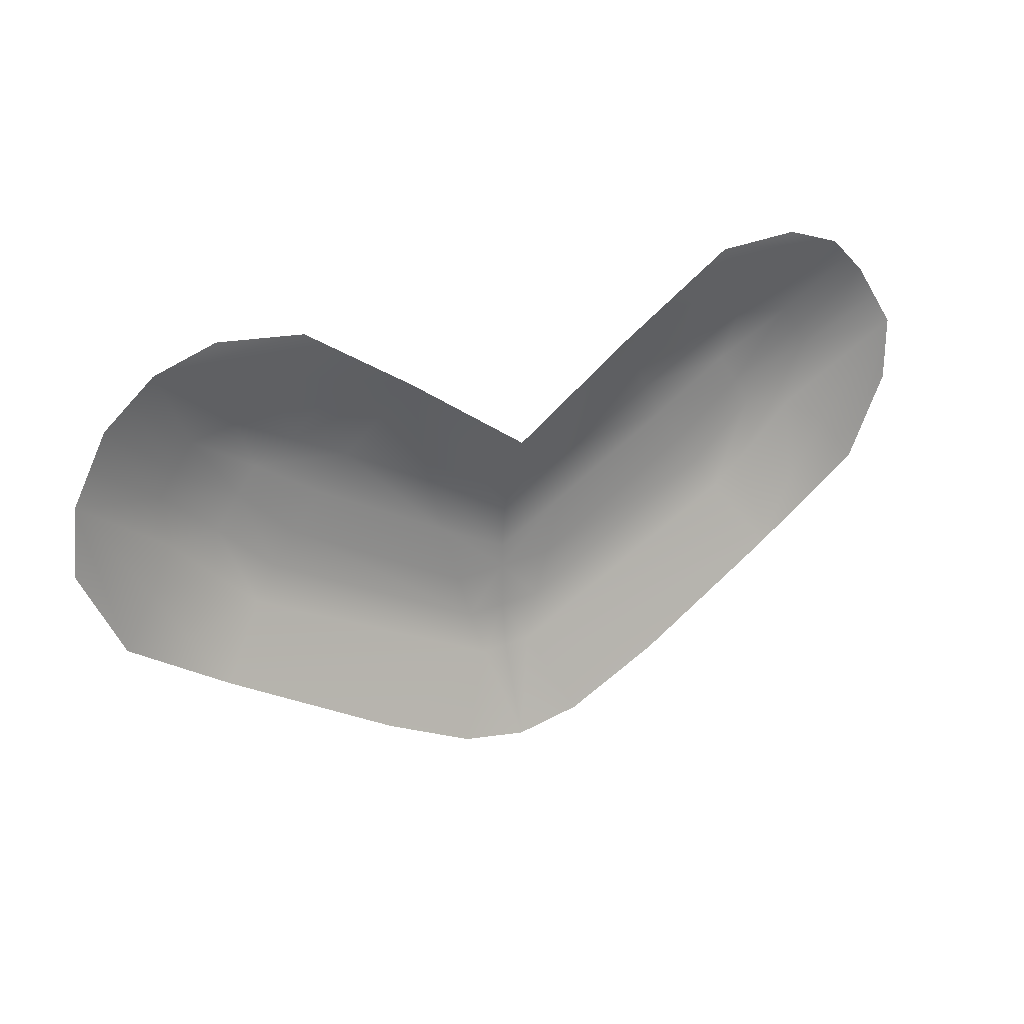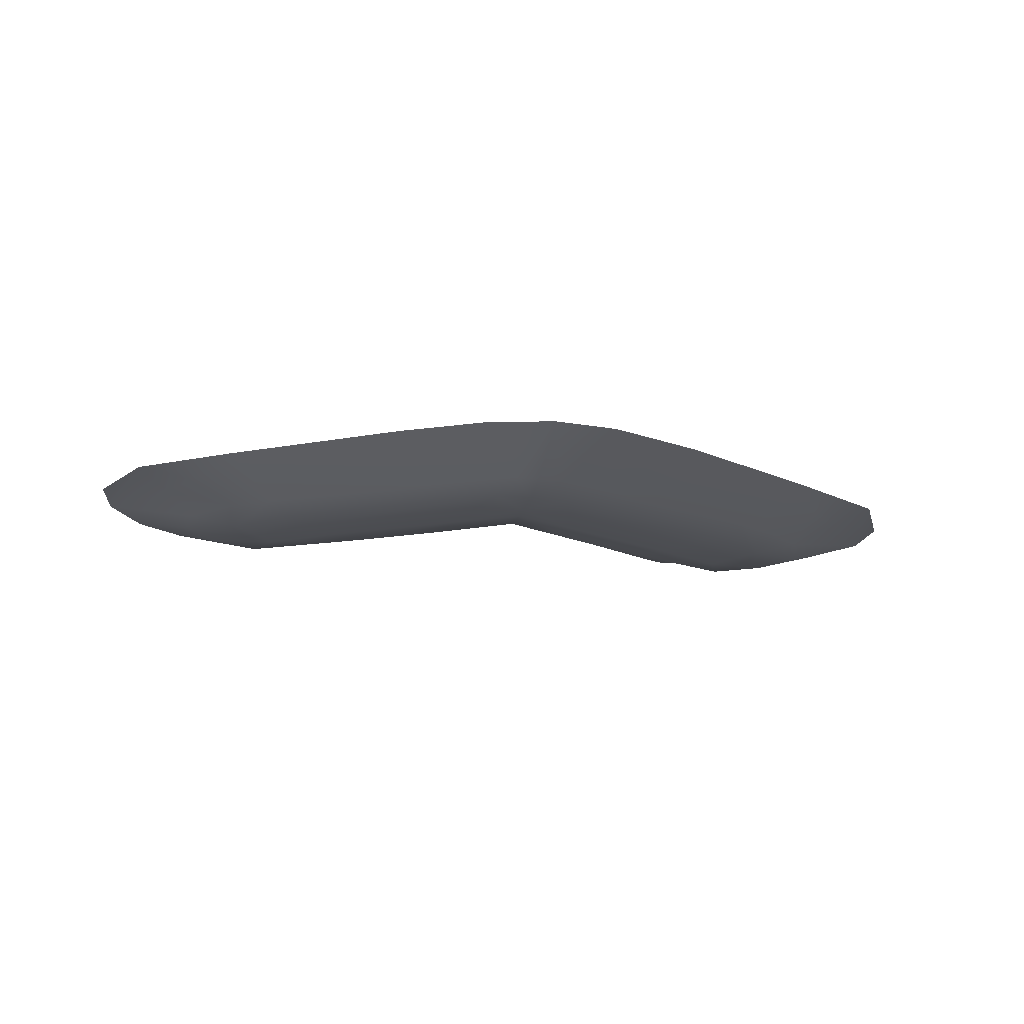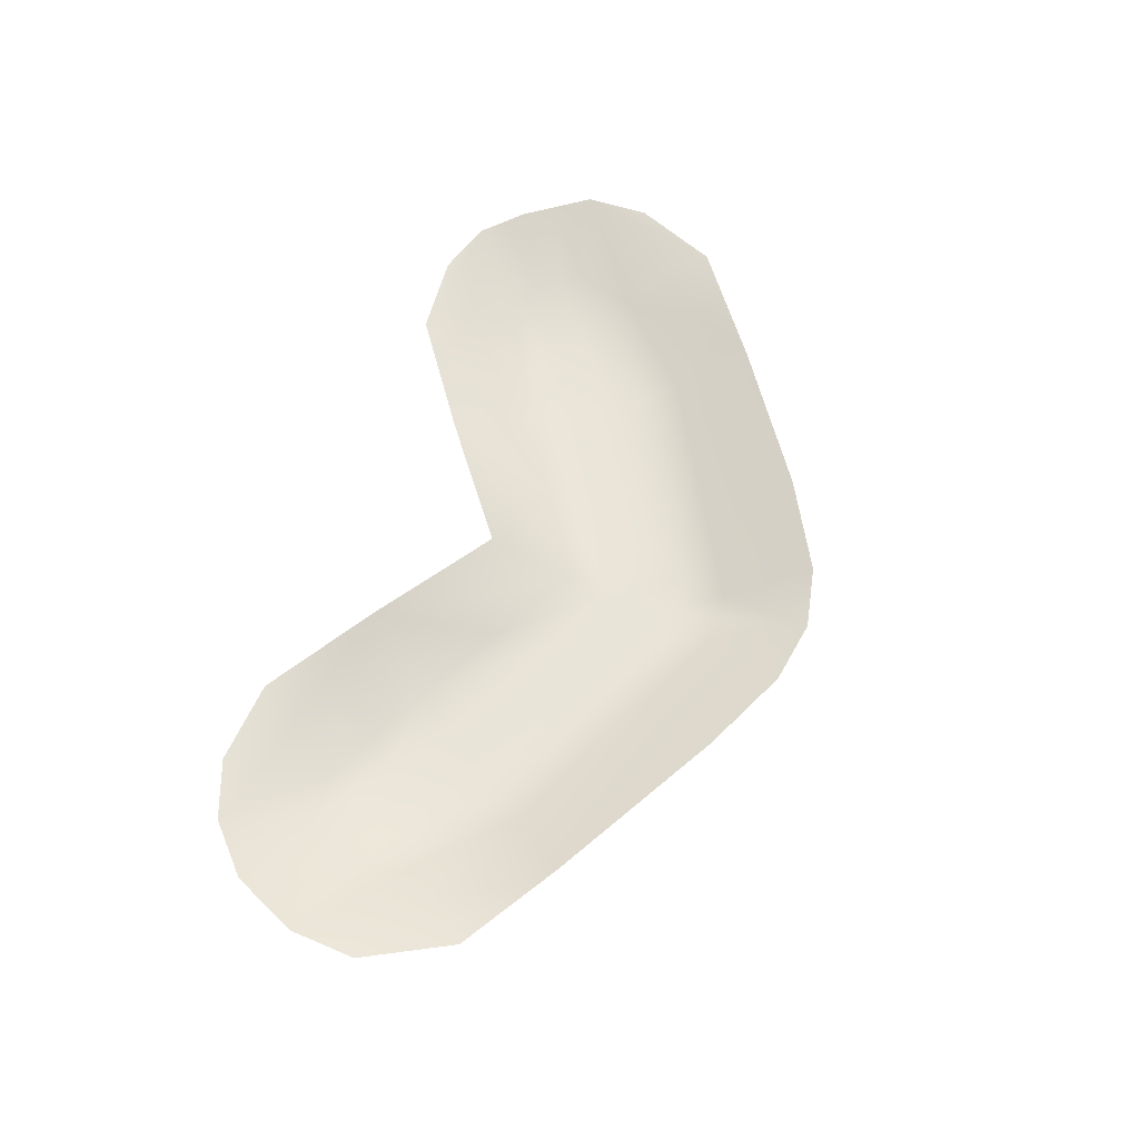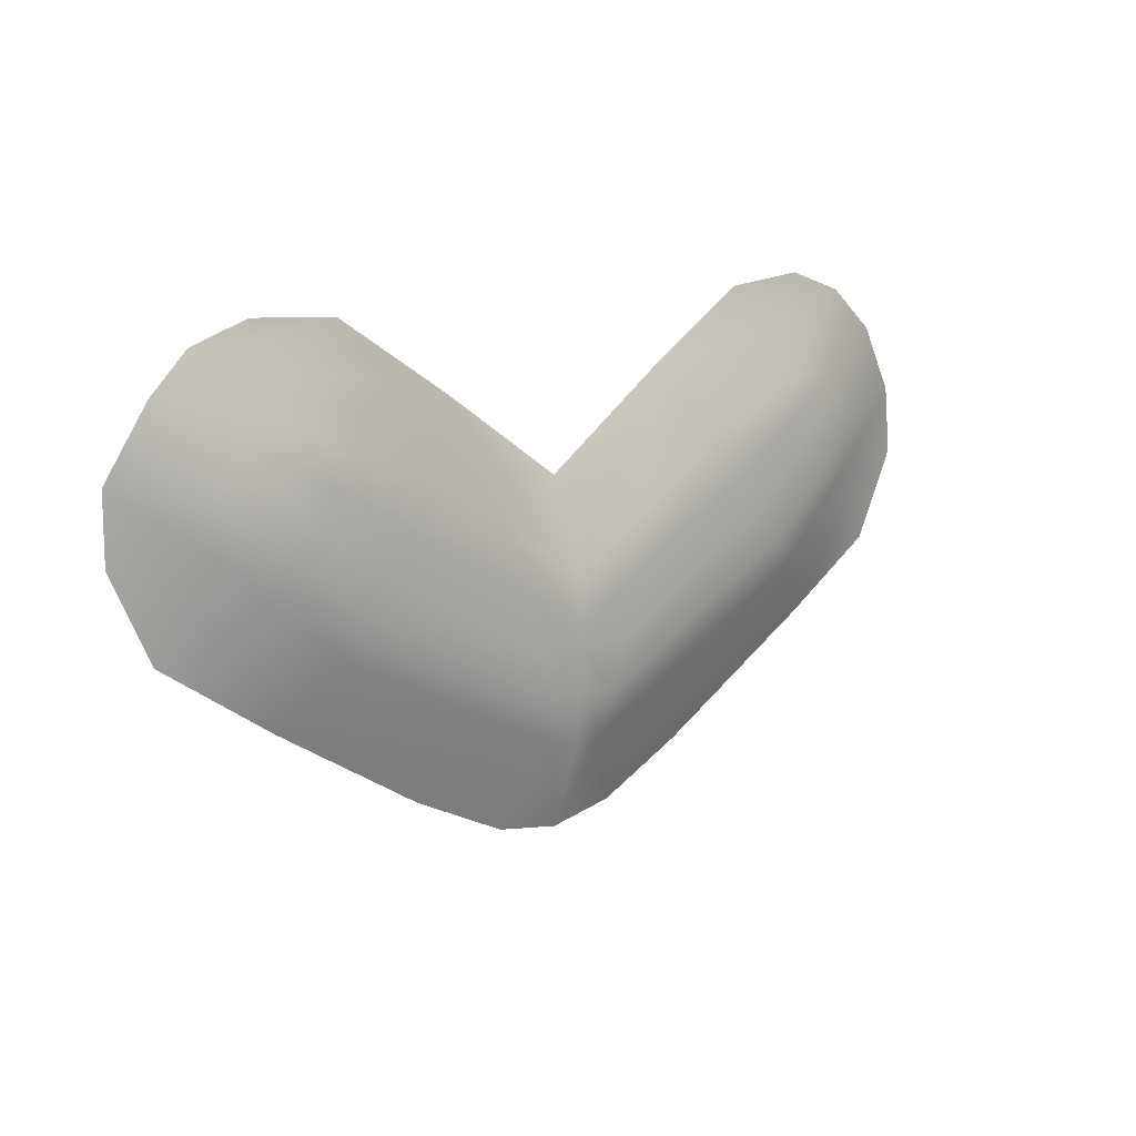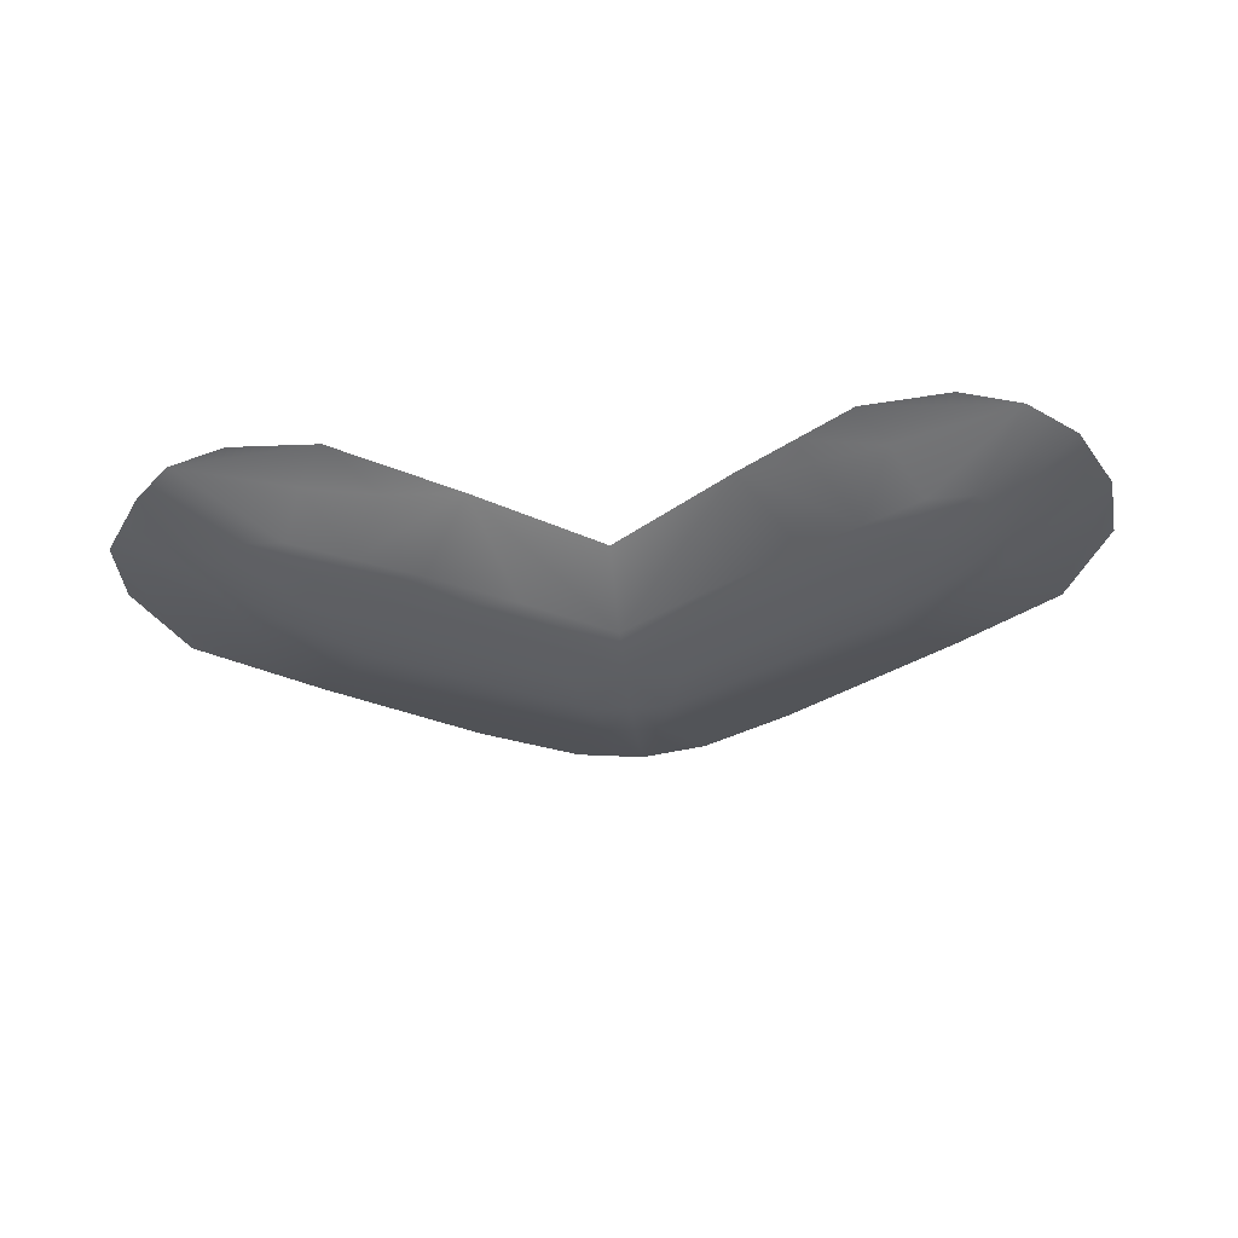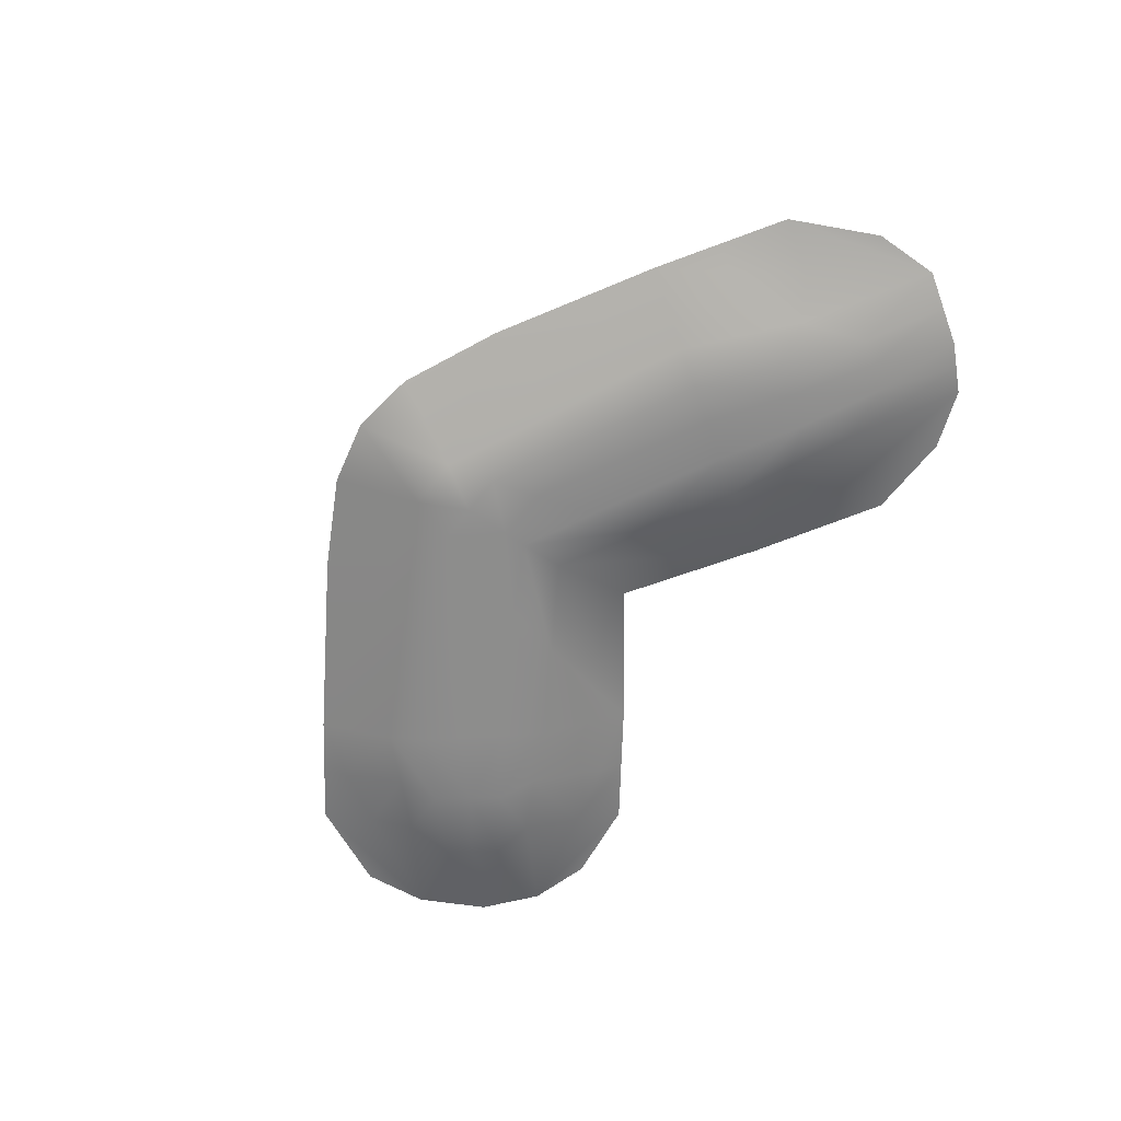
<metadata>
{"format":"obj","ext":"obj","renderer":"f3d","projection":"perspective","resolution":1024,"background":"white","views":[{"elev":25.8,"azim":149.1,"up":"+Z"},{"elev":-17.4,"azim":169.7,"up":"+Y"},{"elev":60.0,"azim":107.8,"up":"+Y"},{"elev":11.9,"azim":-41.3,"up":"+Z"},{"elev":-39.6,"azim":5.7,"up":"+Y"},{"elev":-64.4,"azim":-125.2,"up":"+Y"}]}
</metadata>
<code>
g COL_Hill_Inner_MO1
v 20.7 0 1.837
v 19.1 0 -5.1
v 21 0 -1.131
v 17.68 -0.5 -3.091
v 16.17 -0.5 -5.545
v 16.88 0 -6.55
v 14.67 0 -8
v 16.47 -1.25 -1.416
v 14.52 -1.25 -3.34
v 12.57 -1.45 -5.264
v 1.171 -1.45 -11.12
v 7 0 -12.6
v 3 0 -14.6
v -3.638e-14 0 -15.2
v 16.65 -1.25 0.8532
v 19.95 0 3.322
v 19.2 0 4.806
v 14.08 -1.75 -1.521
v 13 -1.75 -0.1
v 15.92 -1.25 1.891
v 18.1 0 5.753
v 11.52 -1.75 -3.896
v 15.14 -1.25 2.981
v 17 0 6.7
v 1.756 -1.75 -9.085
v 10.47 -1.75 -2.528
v 12.19 -1.75 1.037
v 9.228 -1.75 -0.9084
v 13 -1.55 3.242
v 2.342 -1.75 -7.046
v -3.638e-14 -1.75 -6.939
v -3.638e-14 -1.75 -9.004
v 3.131 -1.75 -4.297
v 7.985 -1.55 0.7111
v 10.49 -1.55 1.976
v 11.66 -0.5 5.422
v 10.4 0 7.2
v 14.27 0 7.6
v 7.95 0 5.575
v 8.579 -0.5 4.686
v 5.5 0 3.95
v 3.921 -1.55 -1.548
v -3.638e-14 -1.75 -5.9
v -3.638e-14 -1.55 -3.9
v -3.638e-14 0 0
v -5.5 0 3.8
v -3.962 -1.55 -1.514
v -3.192 -1.75 -4.171
v -7.716 -1.55 0.594
v -8.823 -1.75 -1.009
v -2.423 -1.75 -6.829
v -9.931 -1.75 -2.612
v -13.11 -1.75 -0.3059
v -12.19 -1.75 1.021
v -10.36 -1.55 1.902
v -1.817 -1.75 -8.921
v -1.212 -1.45 -11.01
v -10.95 -1.75 -4.084
v -11.97 -1.45 -5.556
v -8.801 -0.5 4.555
v -8.15 0 5.5
v -10.8 0 7.2
v -12.1 -0.5 5.31
v -13 -1.55 3.211
v -17.3 0 6.5
v -14.67 0 7.4
v -18.15 0 5.653
v -15.56 -1.25 3.05
v -19 0 4.806
v -16.28 -1.25 2
v -20 0 3.322
v -16.98 -1.25 0.9904
v -21 0 1.837
v -13.96 -1.75 -1.547
v -16 -1.25 -1.9
v -13.98 -1.25 -3.728
v -14 0 -8.5
v -15.89 -0.5 -5.714
v -7.334 0 -12.6
v -3 0 -14.7
v -16.6 0 -6.75
v -17.77 -0.5 -2.928
v -19.2 0 -5
v -21 0 -1.131
v -3.638e-14 -1.45 -11.07
g COL_Hill_Inner_MO1_0
f 3 2 1
f 2 4 1
f 5 4 2
f 6 5 2
f 7 5 6
f 4 8 1
f 5 9 4
f 9 8 4
f 7 10 5
f 10 9 5
f 11 10 7
f 11 7 12
f 11 12 13
f 13 14 11
f 8 15 1
f 15 16 1
f 17 16 15
f 8 9 18
f 18 9 10
f 15 8 18
f 15 18 19
f 20 17 15
f 20 15 19
f 17 20 21
f 22 18 10
f 22 10 11
f 19 18 22
f 20 23 21
f 20 19 23
f 21 23 24
f 25 22 11
f 26 19 22
f 26 22 25
f 19 27 23
f 26 28 19
f 28 27 19
f 23 29 24
f 23 27 29
f 30 26 25
f 26 30 28
f 30 25 31
f 25 11 32
f 25 32 31
f 30 33 28
f 30 31 33
f 28 34 27
f 28 33 34
f 27 35 29
f 34 35 27
f 29 36 24
f 29 35 36
f 24 36 37
f 38 24 37
f 37 36 39
f 36 40 39
f 35 40 36
f 39 40 41
f 41 40 35
f 34 41 35
f 33 42 34
f 34 42 41
f 33 43 42
f 31 43 33
f 42 44 41
f 43 44 42
f 44 45 41
f 46 45 44
f 47 44 43
f 47 46 44
f 48 43 31
f 48 47 43
f 47 49 46
f 48 50 47
f 50 49 47
f 51 48 31
f 52 50 48
f 51 52 48
f 52 53 50
f 50 54 49
f 53 54 50
f 49 55 46
f 54 55 49
f 51 31 56
f 31 32 56
f 56 32 57
f 52 51 58
f 51 56 58
f 52 58 53
f 58 56 59
f 56 57 59
f 55 60 46
f 46 60 61
f 61 60 62
f 63 60 55
f 60 63 62
f 64 55 54
f 64 63 55
f 62 63 65
f 64 65 63
f 66 62 65
f 67 65 64
f 68 64 54
f 68 67 64
f 69 67 68
f 68 54 53
f 70 69 68
f 70 68 53
f 69 70 71
f 70 72 71
f 70 53 72
f 71 72 73
f 53 74 72
f 58 74 53
f 58 59 74
f 72 74 75
f 72 75 73
f 59 76 74
f 74 76 75
f 76 59 77
f 77 59 57
f 75 76 78
f 78 76 77
f 79 77 57
f 80 79 57
f 81 78 77
f 57 14 80
f 82 75 78
f 82 78 81
f 73 75 82
f 83 82 81
f 73 82 83
f 84 73 83
f 57 85 14
f 85 11 14
f 32 85 57
f 11 85 32

</code>
